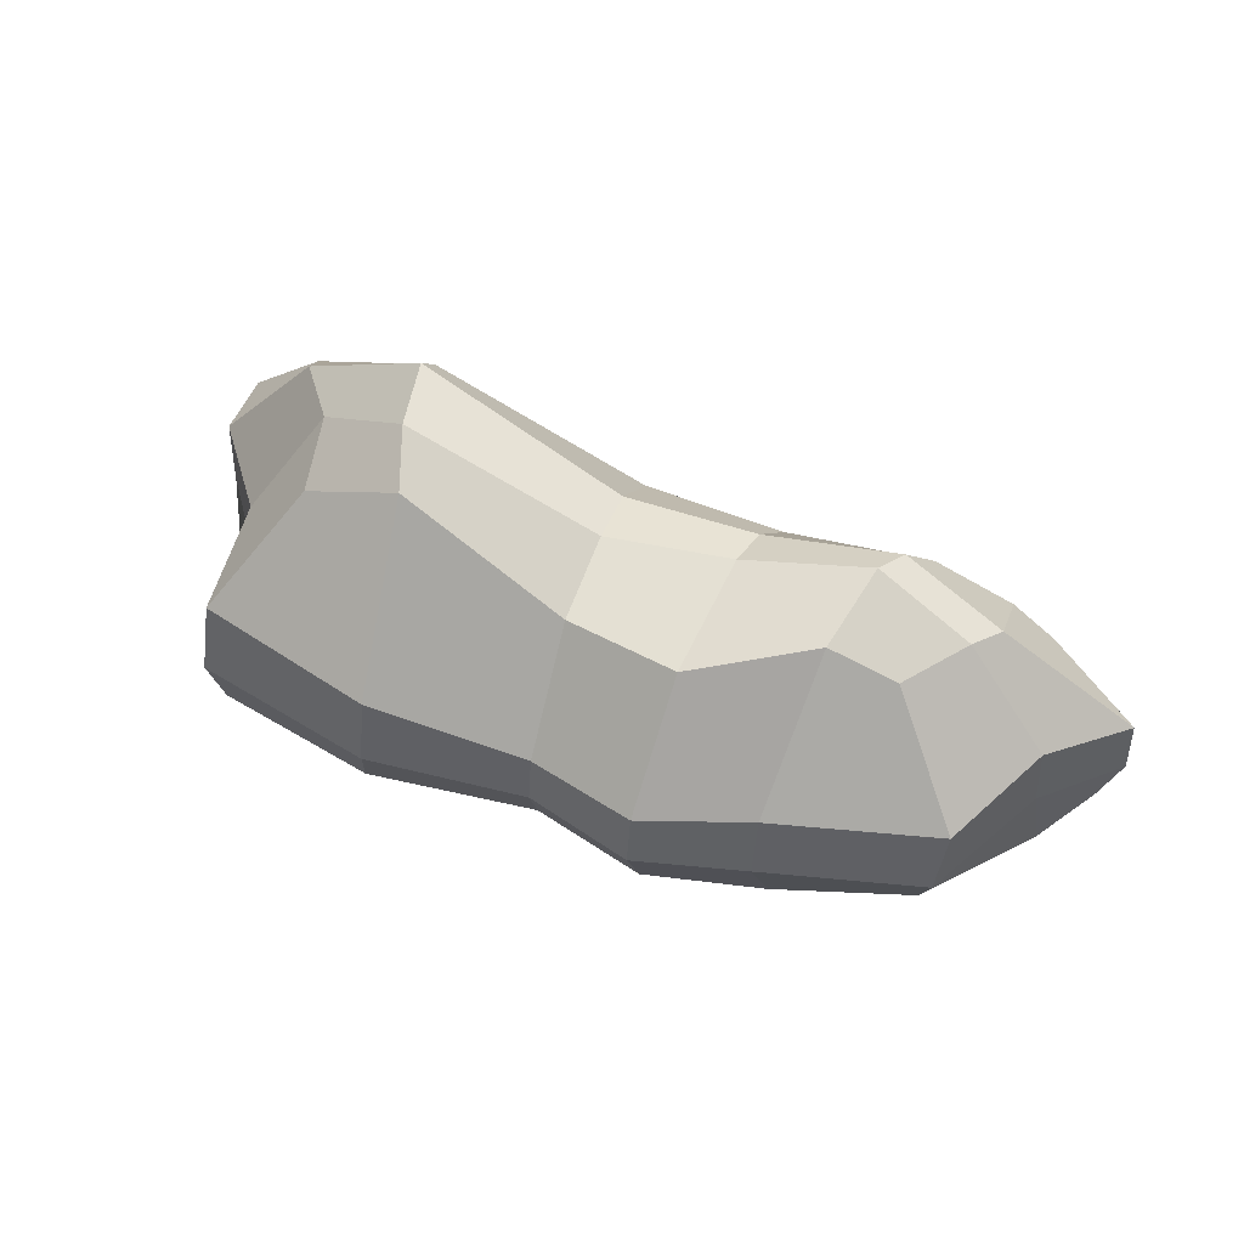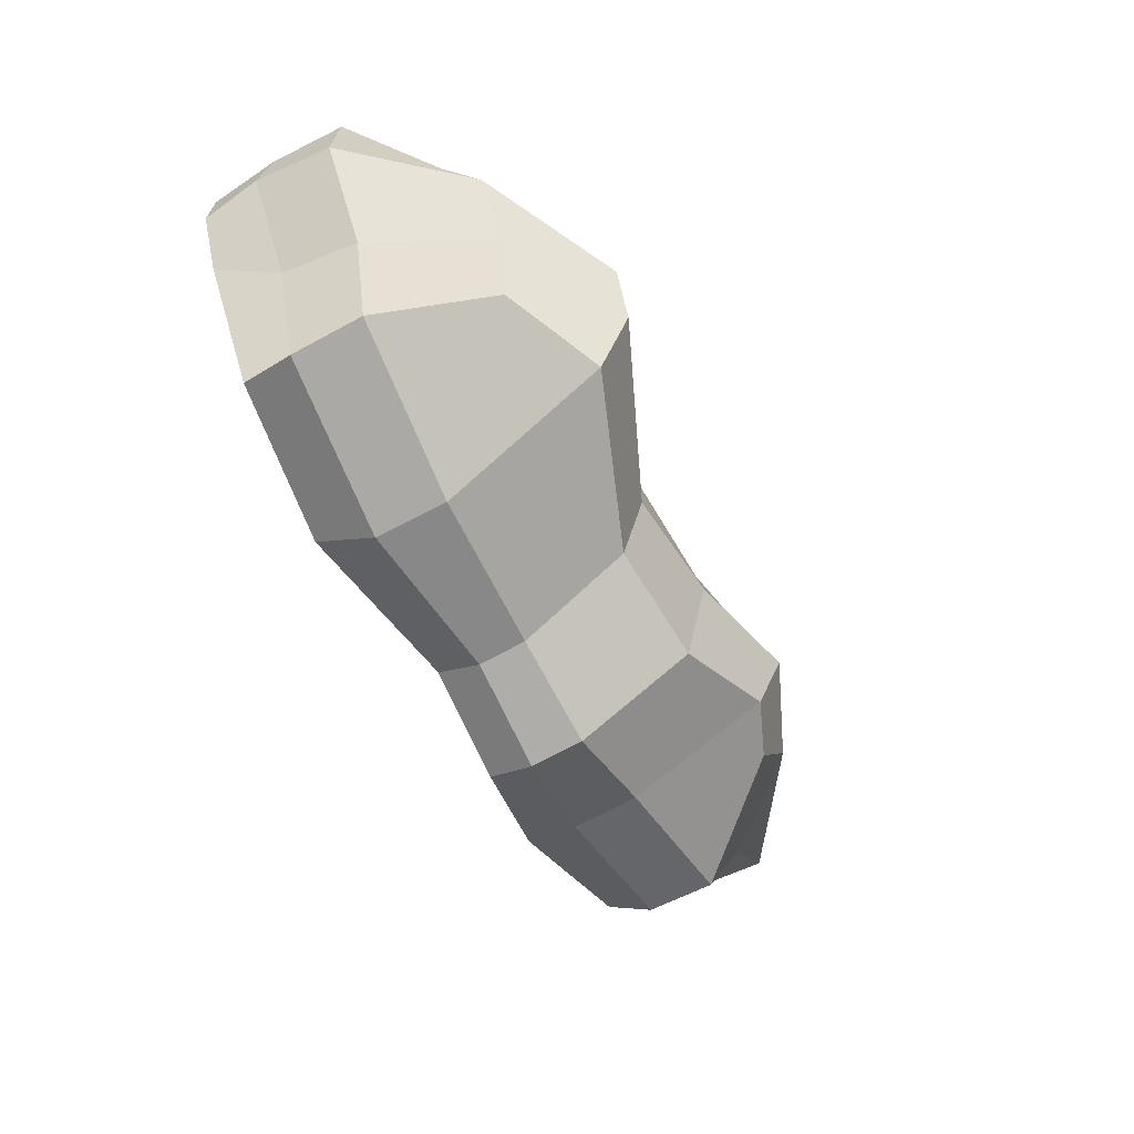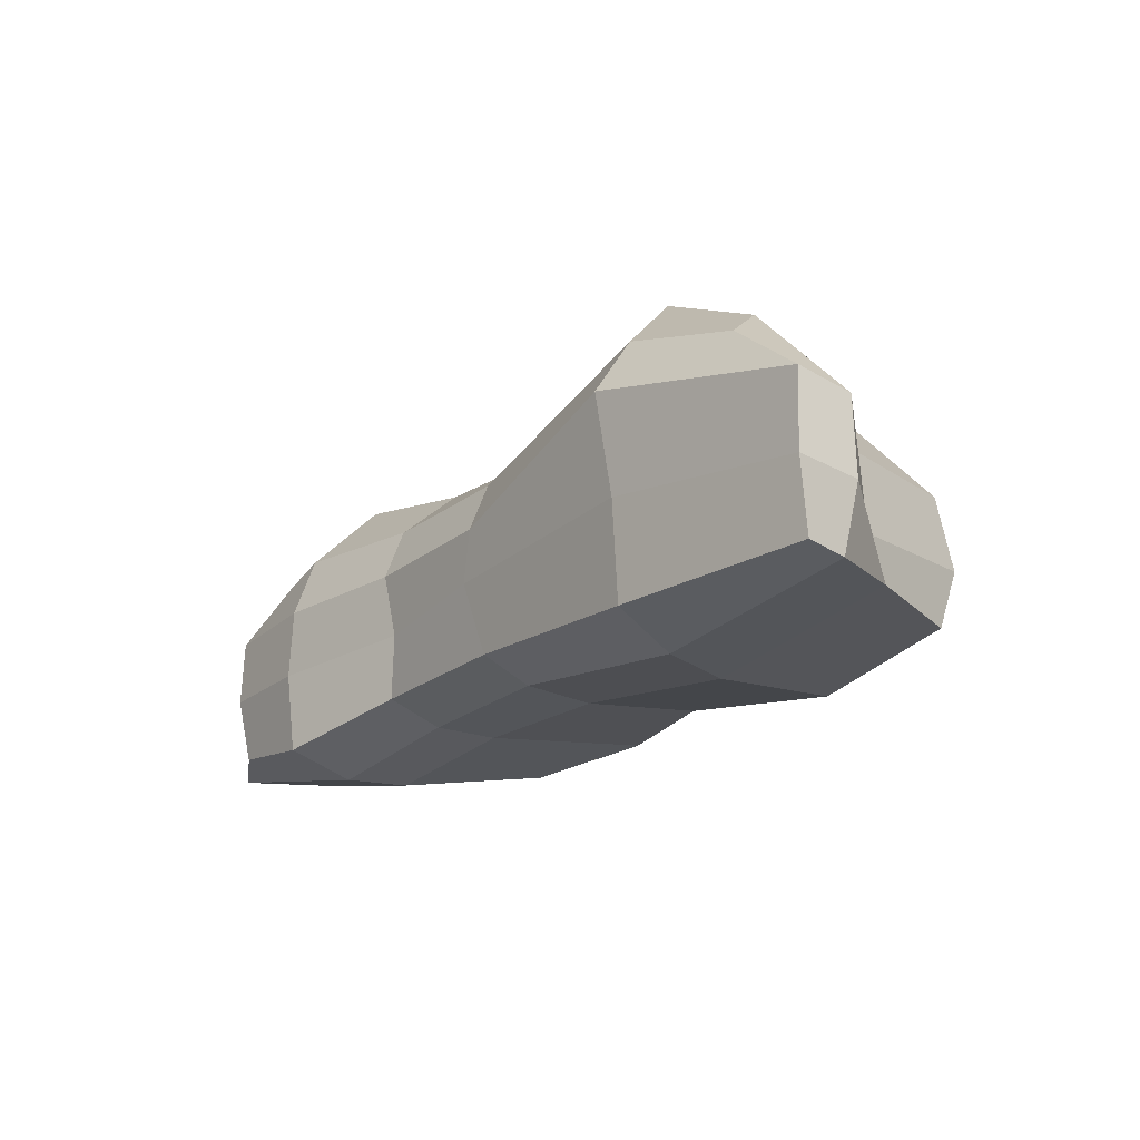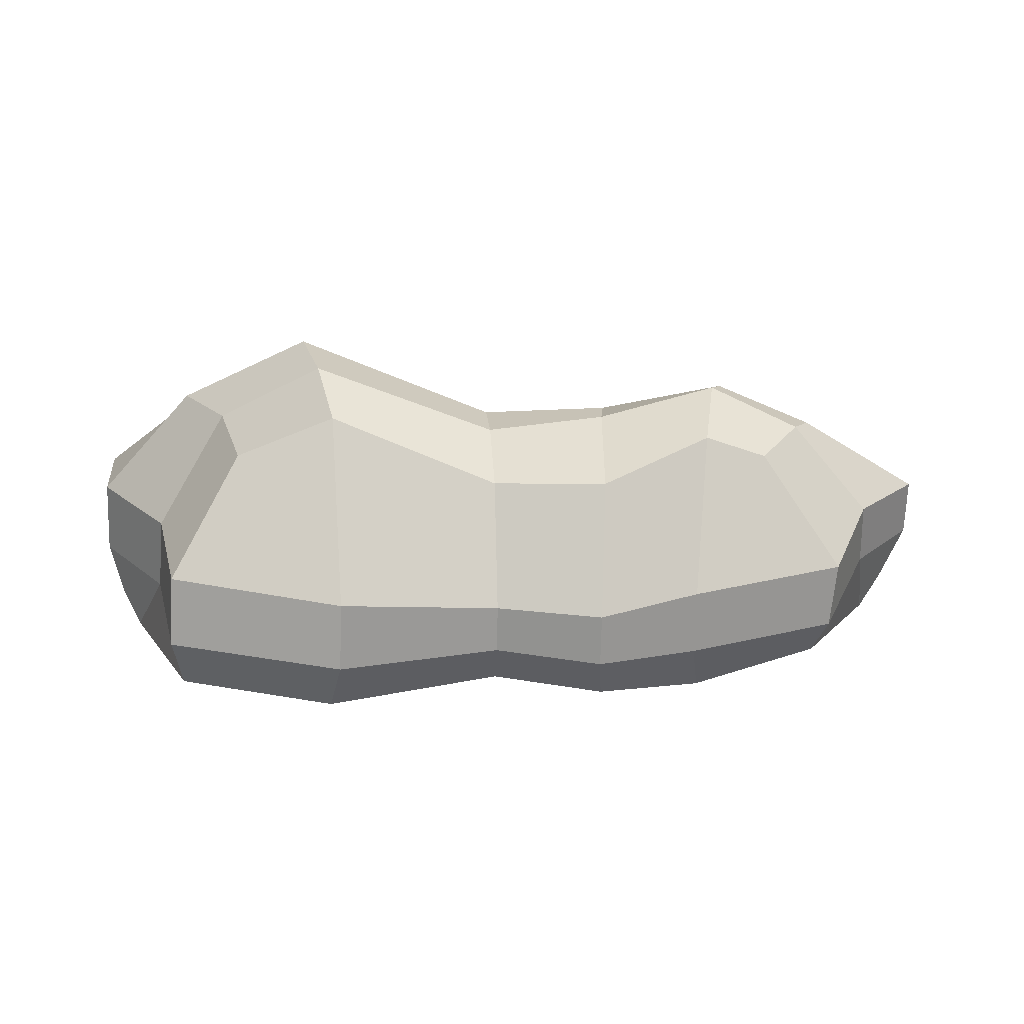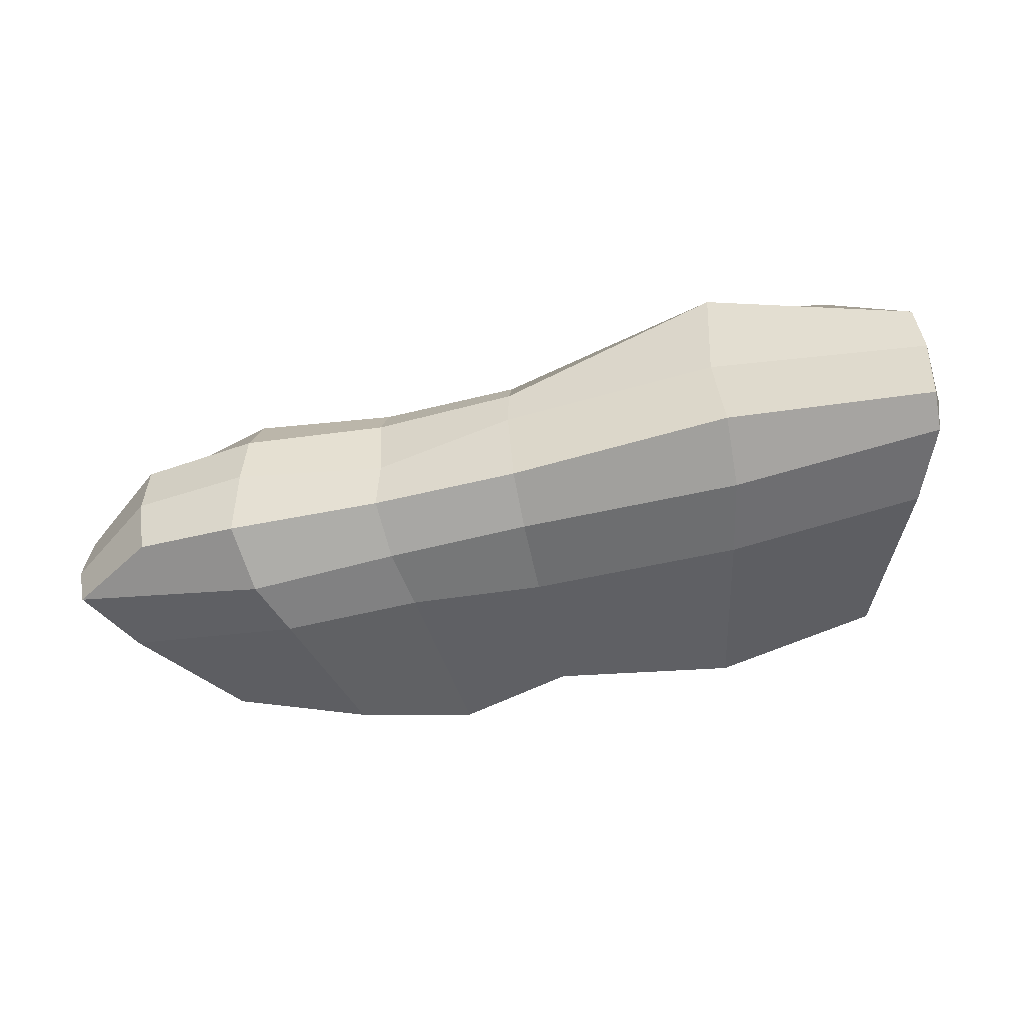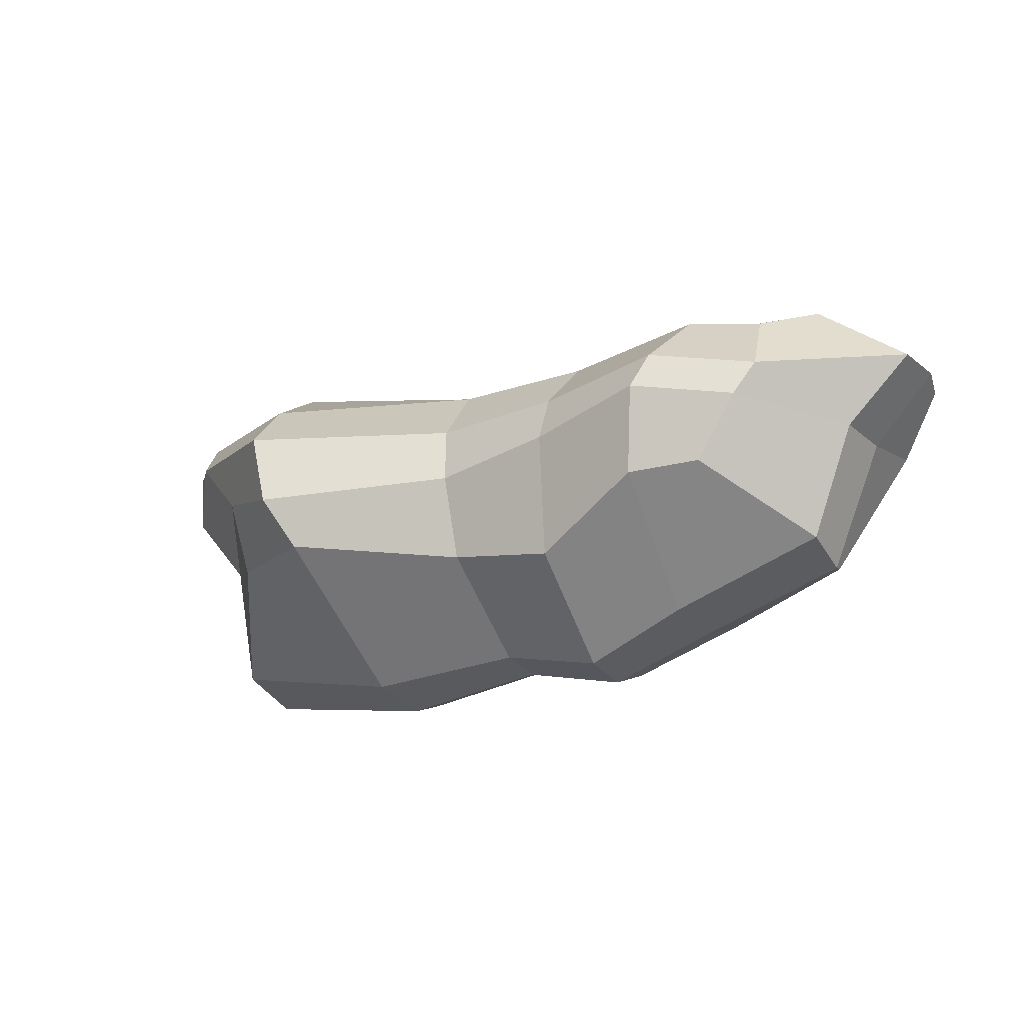
<metadata>
{"format":"obj","ext":"obj","renderer":"f3d","projection":"perspective","resolution":1024,"background":"white","views":[{"elev":49.0,"azim":-157.8,"up":"+Y"},{"elev":-61.9,"azim":118.9,"up":"+Z"},{"elev":-21.1,"azim":49.3,"up":"+Y"},{"elev":27.4,"azim":176.9,"up":"+Y"},{"elev":-55.2,"azim":12.5,"up":"+Y"},{"elev":-24.5,"azim":-147.6,"up":"+Z"}]}
</metadata>
<code>
o Bowlder1
v -2.112 -0.03029 1.131
v -1.936 1.17 0.9711
v -1.899 0.05883 -0.3148
v -1.555 1.369 0.02773
v 2.942 -0.02988 1.195
v 2.464 1.287 1.177
v 2.348 0.06525 -0.5049
v 1.938 1.465 0.02278
v 1.375 -0.06716 -0.6327
v 0.2825 0.09221 -0.6
v -1.086 -0.06976 -0.5058
v -1.155 1.537 -0.02212
v 0.2601 1.323 -0.192
v 1.304 1.74 -0.02408
v -1.482 -0.114 1.201
v 0.3128 0.08194 1.096
v 1.686 -0.04741 1.296
v 1.671 1.532 1.179
v 0.2966 1.148 1.073
v -1.436 1.154 1.133
v -2.161 0.3617 1.192
v -2.168 0.7666 1.171
v -2.025 0.7239 -0.3617
v -1.981 0.3142 -0.4139
v 2.367 0.8443 -0.5035
v 2.393 0.4101 -0.6017
v 2.961 0.8808 1.241
v 2.971 0.3929 1.269
v 1.691 1.134 1.454
v 1.64 0.5799 1.293
v 0.307 0.8288 1.213
v 0.3099 0.4782 1.25
v -1.456 0.782 1.259
v -1.461 0.3547 1.275
v -1.039 0.6975 -0.628
v -1.029 0.2871 -0.6667
v 0.2667 0.6688 -0.6904
v 0.2733 0.371 -0.722
v 1.272 0.7417 -0.7337
v 1.295 0.2941 -0.7813
v -2.394 -0.01046 0.3751
v -2.632 -0.01801 0.8042
v -1.957 1.337 0.6109
v -1.833 1.406 0.3984
v 2.938 -0.05929 0.9385
v 2.762 -0.02929 0.4358
v 2.082 1.513 0.5573
v 2.355 1.519 0.8983
v 1.397 1.976 0.2533
v 1.517 1.973 0.734
v 0.2665 1.468 0.3295
v 0.2794 1.439 0.6822
v -1.257 1.671 0.4947
v -1.348 1.58 0.7271
v -1.307 -0.2462 0.4474
v -1.43 -0.2476 0.8042
v 0.2995 -0.04155 0.2792
v 0.3076 -0.03449 0.7621
v 1.578 -0.2392 0.4475
v 1.669 -0.2231 0.915
v 2.577 0.3381 0.3338
v 3.001 0.3504 0.8808
v 2.527 0.8231 0.318
v 2.967 0.8421 0.859
v -2.759 0.4071 0.7222
v -2.35 0.3976 0.3179
v -2.75 0.8014 0.6795
v -2.336 0.8091 0.2984
v -0.4083 0.05233 -0.7636
v -0.4509 1.378 -0.3472
v -0.5792 0.02687 1.1
v -0.565 1.117 1.058
v -0.386 0.3491 -0.8957
v -0.3938 0.6799 -0.8629
v -0.5708 0.4308 1.097
v -0.5695 0.794 1.182
v -0.5036 -0.09252 0.3668
v -0.5571 -0.0899 0.759
v -0.4958 1.508 0.4124
v -0.5322 1.452 0.6856
f 68 44 4 23
f 39 14 8 25
f 64 48 6 27
f 33 20 2 22
f 60 45 5 17
f 54 43 2 20
f 48 50 18 6
f 50 52 19 18
f 80 54 20 72
f 42 56 15 1
f 78 58 16 71
f 58 60 17 16
f 27 6 18 29
f 29 18 19 31
f 76 72 20 33
f 23 4 12 35
f 74 70 13 37
f 37 13 14 39
f 10 38 40 9
f 38 37 39 40
f 69 73 38 10
f 73 74 37 38
f 3 24 36 11
f 24 23 35 36
f 71 75 34 15
f 75 76 33 34
f 17 30 32 16
f 30 29 31 32
f 5 28 30 17
f 28 27 29 30
f 15 34 21 1
f 34 33 22 21
f 45 62 28 5
f 62 64 27 28
f 9 40 26 7
f 40 39 25 26
f 41 66 24 3
f 66 68 23 24
f 21 22 67 65
f 65 67 68 66
f 1 21 65 42
f 42 65 66 41
f 26 25 63 61
f 61 63 64 62
f 7 26 61 46
f 46 61 62 45
f 10 9 59 57
f 57 59 60 58
f 69 10 57 77
f 77 57 58 78
f 3 11 55 41
f 41 55 56 42
f 70 12 53 79
f 79 53 54 80
f 14 13 51 49
f 49 51 52 50
f 8 14 49 47
f 47 49 50 48
f 12 4 44 53
f 53 44 43 54
f 9 7 46 59
f 59 46 45 60
f 25 8 47 63
f 63 47 48 64
f 22 2 43 67
f 67 43 44 68
f 51 79 80 52
f 13 70 79 51
f 55 77 78 56
f 11 69 77 55
f 32 31 76 75
f 16 32 75 71
f 36 35 74 73
f 11 36 73 69
f 35 12 70 74
f 31 19 72 76
f 56 78 71 15
f 52 80 72 19

</code>
